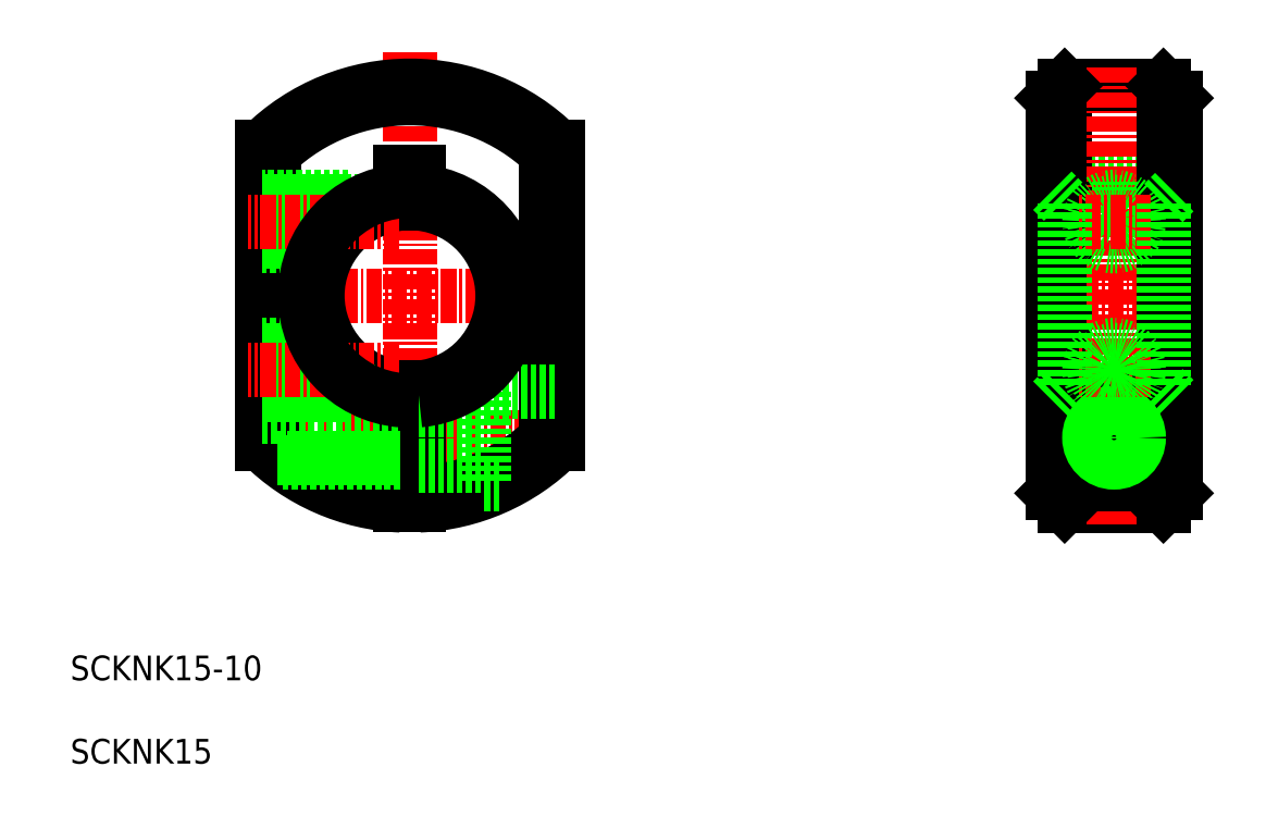
<metadata>
{"format":"dxf","ext":"dxf","renderer":"ezdxf+matplotlib","layout":"modelspace","background":"white","min_lineweight":24,"dpi":150}
</metadata>
<code>
0
SECTION
2
ENTITIES
0
TEXT
8
0
10
64.9
20
85.97
30
0
40
2
1
SCKNK15-10
0
LINE
8
0
10
144.5
20
127.1
30
0
11
154.5
21
127.1
31
0
0
LINE
8
0
10
145.5
20
134.1
30
0
11
153.5
21
134.1
31
0
0
LINE
8
0
10
145.5
20
124.6
30
0
11
153.5
21
124.6
31
0
0
LINE
8
0
10
145.5
20
109.6
30
0
11
153.5
21
109.6
31
0
0
LINE
8
CENTER
10
143
20
117.1
30
0
11
156
21
117.1
31
0
0
LINE
8
CENTER
10
144.5
20
105.6
30
0
11
154.5
21
105.6
31
0
0
LINE
8
0
10
145.5
20
100.1
30
0
11
153.5
21
100.1
31
0
0
LINE
8
CENTER
10
92.42
20
136.9
30
0
11
92.42
21
98.64
31
0
0
LINE
8
0
10
145.5
20
134.1
30
0
11
145.5
21
100.1
31
0
0
LINE
8
0
10
144.5
20
133.1
30
0
11
144.5
21
101.1
31
0
0
LINE
8
CENTER
10
149.5
20
135.6
30
0
11
149.5
21
98.63
31
0
0
LINE
8
CENTER
10
78.92
20
117.1
30
0
11
105.9
21
117.1
31
0
0
LINE
8
CENTER
10
78.92
20
105.6
30
0
11
105.9
21
105.6
31
0
0
ARC
8
0
10
92.42
20
117.1
30
0
40
16
50
272.7
51
313.4
0
ARC
8
0
10
92.42
20
117.1
30
0
40
17
50
225.1
51
267.5
0
ARC
8
0
10
92.42
20
117.1
30
0
40
16
50
226.6
51
267.3
0
LINE
8
0
10
81.42
20
105.5
30
0
11
81.42
21
128.7
31
0
0
LINE
8
0
10
80.42
20
129.2
30
0
11
80.42
21
105.1
31
0
0
LINE
8
0
10
103.4
20
105.5
30
0
11
103.4
21
128.7
31
0
0
LINE
8
0
10
91.67
20
109.7
30
0
11
91.67
21
100.1
31
0
0
LINE
8
0
10
93.17
20
109.7
30
0
11
93.17
21
100.1
31
0
0
LINE
8
0
10
104.4
20
129.2
30
0
11
104.4
21
105.1
31
0
0
ARC
8
0
10
92.42
20
117.1
30
0
40
17
50
272.5
51
314.9
0
ARC
8
0
10
92.42
20
117.1
30
0
40
7.5
50
275.7
51
84.26
0
ARC
8
0
10
92.42
20
117.1
30
0
40
7.5
50
95.74
51
264.3
0
LINE
8
0
10
91.67
20
127.1
30
0
11
93.17
21
127.1
31
0
0
LINE
8
0
10
91.67
20
127.1
30
0
11
91.67
21
124.6
31
0
0
LINE
8
0
10
93.17
20
127.1
30
0
11
93.17
21
124.6
31
0
0
LINE
8
0
10
144.5
20
101.1
30
0
11
145.5
21
100.1
31
0
0
LINE
8
0
10
144.5
20
133.1
30
0
11
145.5
21
134.1
31
0
0
LINE
8
0
10
154.5
20
133.1
30
0
11
154.5
21
101.1
31
0
0
LINE
8
0
10
153.5
20
134.1
30
0
11
153.5
21
100.1
31
0
0
LINE
8
0
10
153.5
20
100.1
30
0
11
154.5
21
101.1
31
0
0
LINE
8
0
10
153.5
20
134.1
30
0
11
154.5
21
133.1
31
0
0
ARC
8
0
10
92.42
20
117.1
30
0
40
16
50
46.57
51
133.4
0
ARC
8
0
10
92.42
20
117.1
30
0
40
17
50
45.1
51
134.9
0
TEXT
8
0
10
64.9
20
79.23
30
0
40
2
1
SCKNK15
0
LINE
8
0
10
80.42
20
107.3
30
0
11
91.67
21
107.3
31
0
0
LINE
8
0
10
80.42
20
107.6
30
0
11
91.67
21
107.6
31
0
0
LINE
8
0
10
81.7
20
103.9
30
0
11
91.67
21
103.9
31
0
0
LINE
8
0
10
82.09
20
103.6
30
0
11
91.67
21
103.6
31
0
0
LINE
8
0
10
93.17
20
103.4
30
0
11
98.42
21
103.4
31
0
0
LINE
8
0
10
93.17
20
107.9
30
0
11
98.42
21
107.9
31
0
0
LINE
8
0
10
98.42
20
109.4
30
0
11
104.4
21
109.4
31
0
0
LINE
8
0
10
98.42
20
109.4
30
0
11
98.42
21
101.9
31
0
0
LINE
8
0
10
98.42
20
101.9
30
0
11
99.93
21
101.9
31
0
0
CIRCLE
8
0
10
149.5
20
105.6
30
0
40
3.75
0
CIRCLE
8
0
10
149.5
20
105.6
30
0
40
2.25
0
CIRCLE
8
0
10
149.5
20
105.6
30
0
40
1.694
0
CIRCLE
8
0
10
149.5
20
105.6
30
0
40
2
0
LINE
8
0
10
86.07
20
121.1
30
0
11
80.42
21
121.1
31
0
0
LINE
8
0
10
86.35
20
121.5
30
0
11
80.42
21
121.5
31
0
0
LINE
8
0
10
87.42
20
125.1
30
0
11
80.42
21
125.1
31
0
0
LINE
8
0
10
88.42
20
124.7
30
0
11
80.42
21
124.7
31
0
0
LINE
8
0
10
87.42
20
122.7
30
0
11
87.42
21
125.1
31
0
0
LINE
8
0
10
87.42
20
125.1
30
0
11
88.11
21
124.7
31
0
0
LINE
8
0
10
88.42
20
124.7
30
0
11
88.96
21
123.8
31
0
0
LINE
8
0
10
88.42
20
124.7
30
0
11
88.42
21
124.3
31
0
0
LINE
8
0
10
88.42
20
123.5
30
0
11
88.42
21
124.7
31
0
0
LINE
8
CENTER
10
91.55
20
123.1
30
0
11
79.26
21
123.1
31
0
0
LINE
8
0
10
86.07
20
113.1
30
0
11
80.42
21
113.1
31
0
0
LINE
8
0
10
86.35
20
112.7
30
0
11
80.42
21
112.7
31
0
0
LINE
8
0
10
87.42
20
109.1
30
0
11
80.42
21
109.1
31
0
0
LINE
8
0
10
88.42
20
109.5
30
0
11
80.42
21
109.5
31
0
0
LINE
8
0
10
87.42
20
111.5
30
0
11
87.42
21
109.1
31
0
0
LINE
8
0
10
88.42
20
109.5
30
0
11
88.96
21
110.5
31
0
0
LINE
8
0
10
88.42
20
109.5
30
0
11
88.42
21
110.8
31
0
0
LINE
8
0
10
88.42
20
109.9
30
0
11
88.42
21
109.5
31
0
0
LINE
8
0
10
87.42
20
109.1
30
0
11
88.11
21
109.5
31
0
0
LINE
8
CENTER
10
91.55
20
111.1
30
0
11
79.26
21
111.1
31
0
0
ARC
8
0
10
92.42
20
117.1
30
0
40
8.5
50
95.06
51
264.9
0
ARC
8
0
10
92.42
20
117.1
30
0
40
8.5
50
275.1
51
84.94
0
LINE
8
0
10
144.5
20
125.6
30
0
11
145.5
21
124.6
31
0
0
LINE
8
0
10
153.5
20
124.6
30
0
11
154.5
21
125.6
31
0
0
LINE
8
0
10
144.5
20
108.6
30
0
11
145.5
21
109.6
31
0
0
LINE
8
0
10
153.5
20
109.6
30
0
11
154.5
21
108.6
31
0
0
CIRCLE
8
0
10
149.5
20
123.1
30
0
40
1.6
0
CIRCLE
8
0
10
149.5
20
123.1
30
0
40
2
0
LINE
8
CENTER
10
152.4
20
123.1
30
0
11
146.5
21
123.1
31
0
0
LINE
8
CENTER
10
152.4
20
111.1
30
0
11
146.5
21
111.1
31
0
0
CIRCLE
8
0
10
149.5
20
111.1
30
0
40
2
0
CIRCLE
8
0
10
149.5
20
111.1
30
0
40
1.6
0
LINE
8
0
10
145.5
20
124.6
30
0
11
145.5
21
109.6
31
0
0
LINE
8
0
10
153.5
20
124.6
30
0
11
153.5
21
109.6
31
0
0
ENDSEC
0
EOF

</code>
